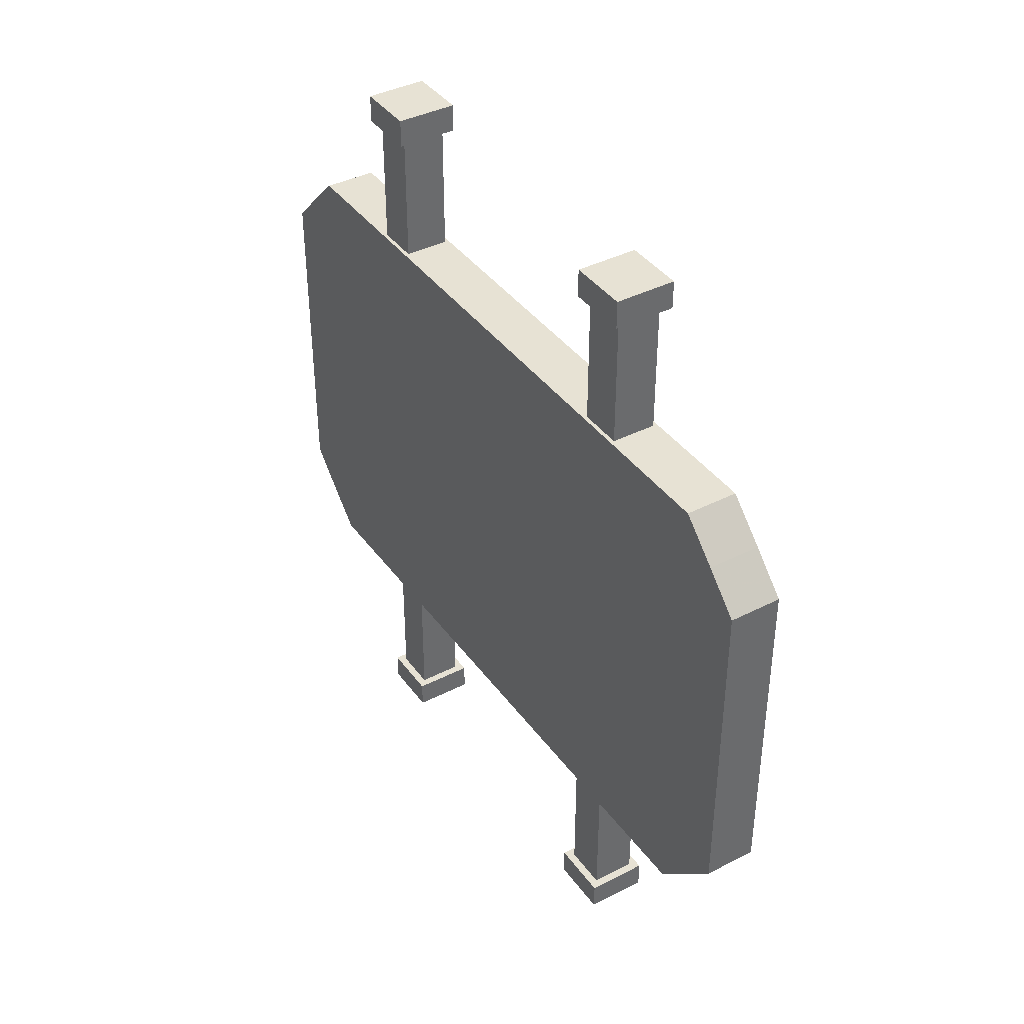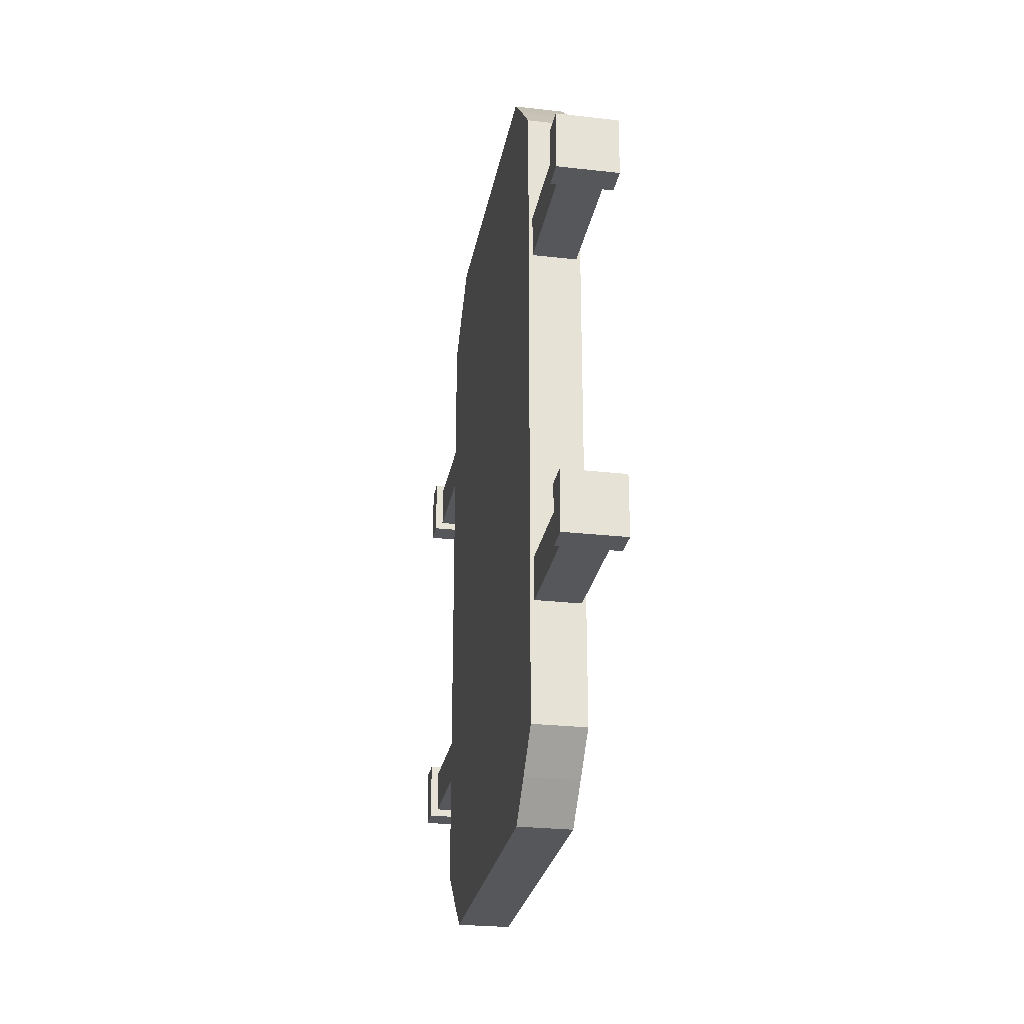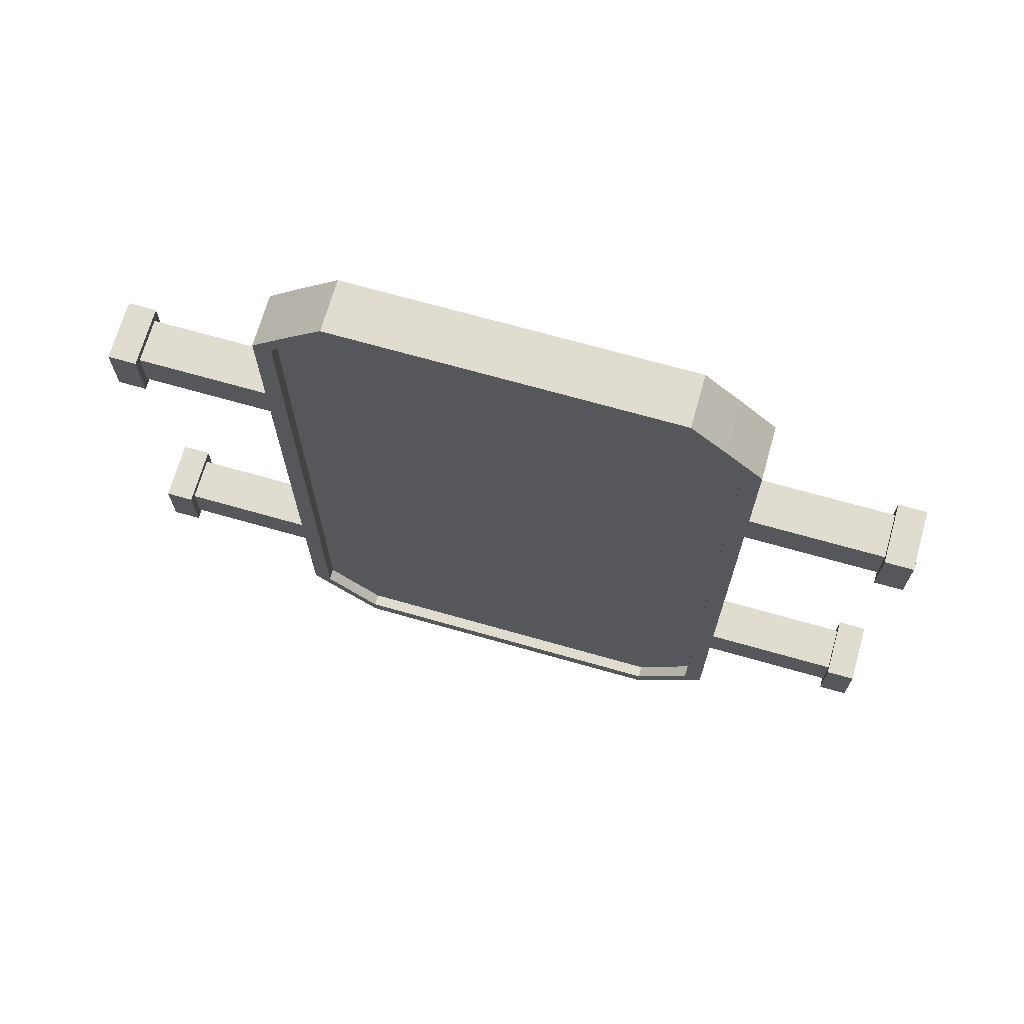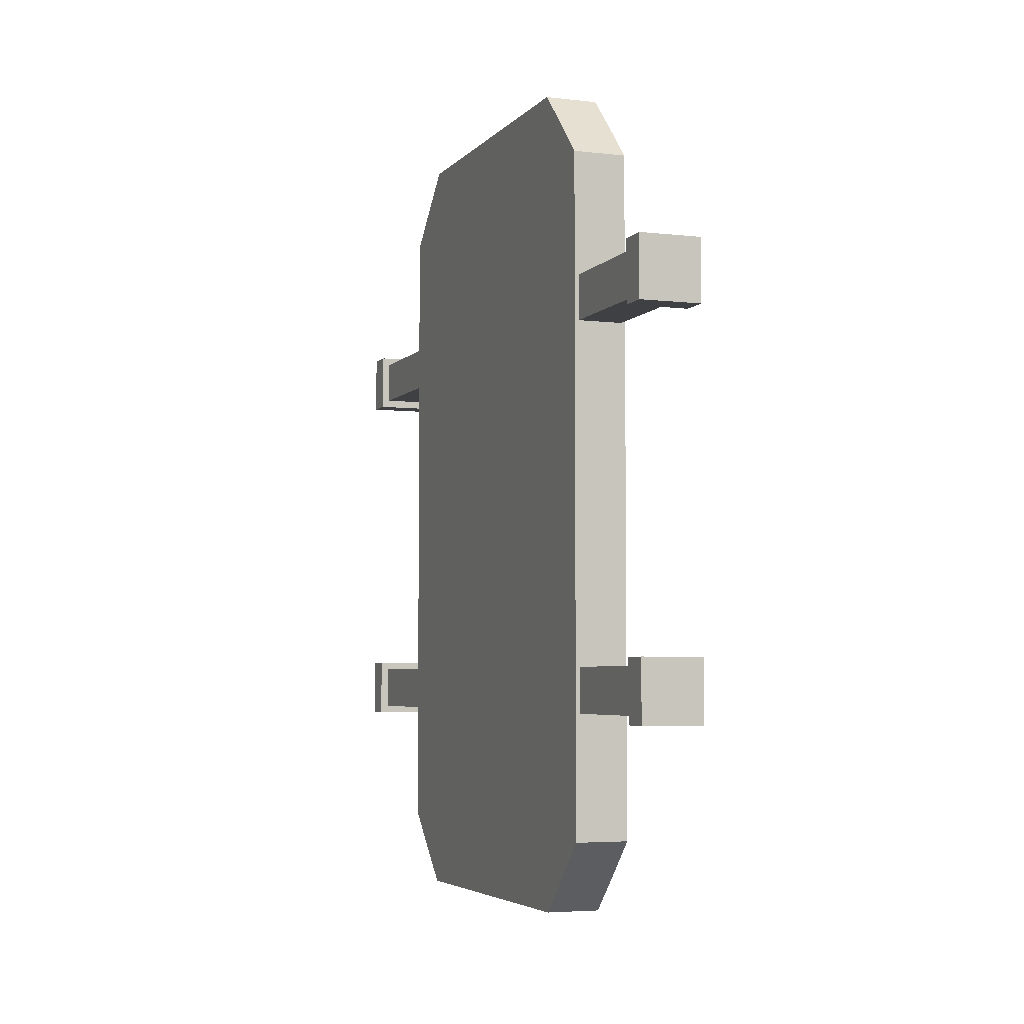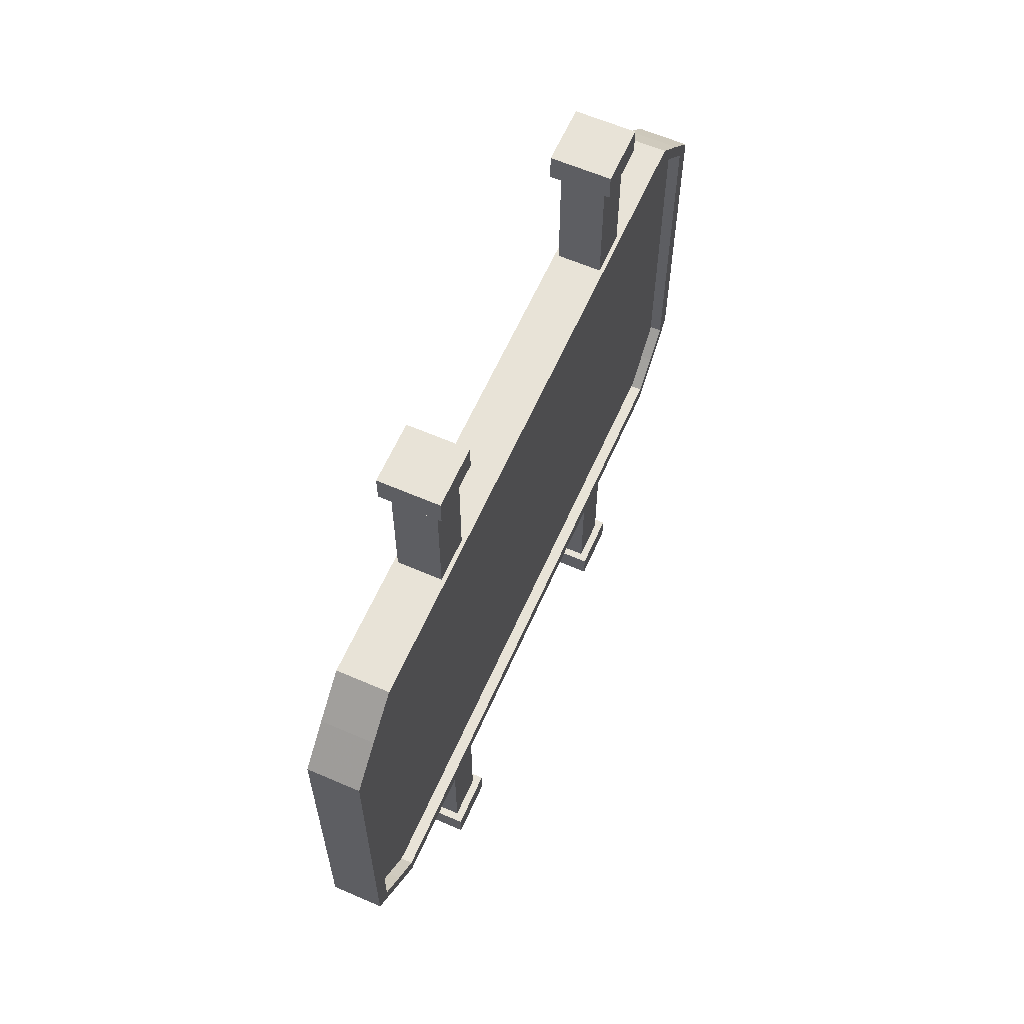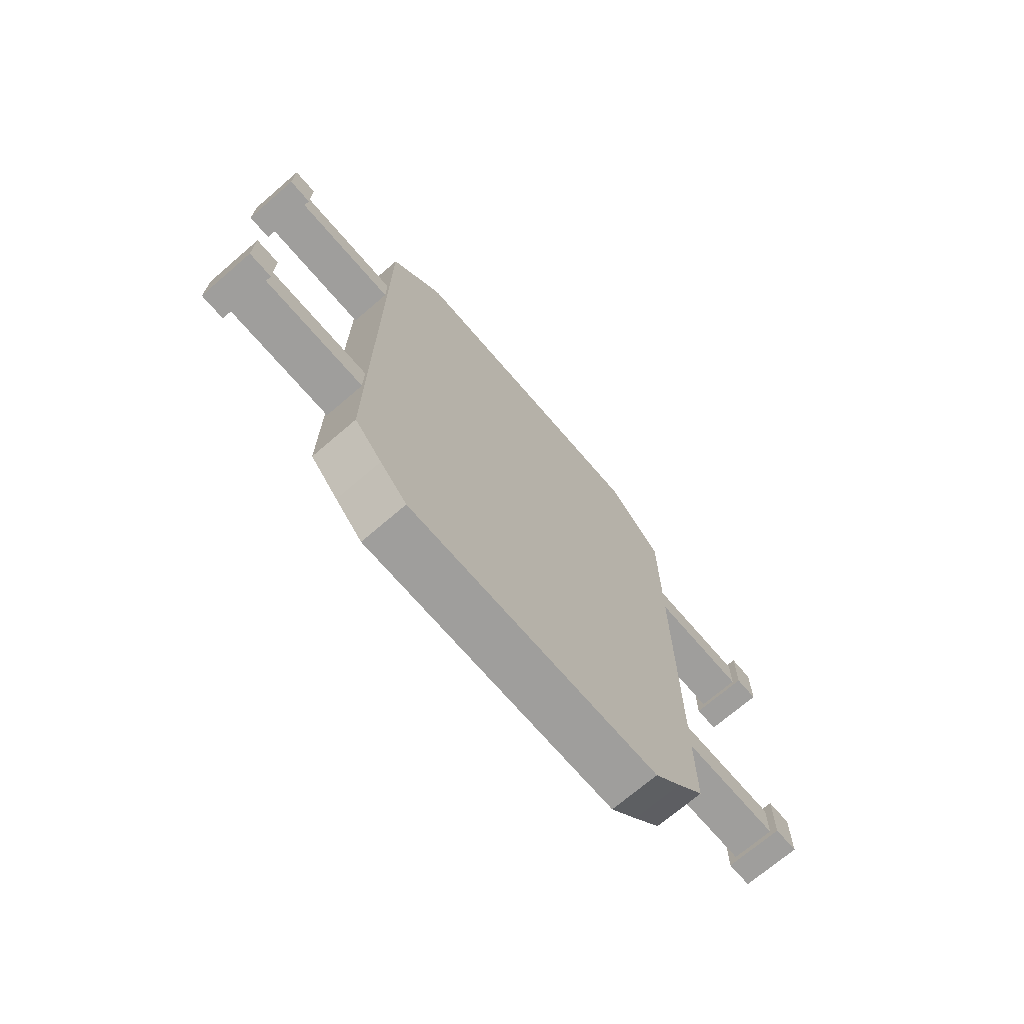
<metadata>
{"format":"obj","ext":"obj","renderer":"f3d","projection":"perspective","resolution":1024,"background":"white","views":[{"elev":39.7,"azim":147.6,"up":"+Y"},{"elev":-26.4,"azim":169.9,"up":"+Z"},{"elev":69.6,"azim":-74.1,"up":"+Z"},{"elev":-4.6,"azim":159.5,"up":"+Z"},{"elev":61.6,"azim":-156.2,"up":"+Y"},{"elev":-71.0,"azim":40.7,"up":"+Z"}]}
</metadata>
<code>
o front
v -0.0522 0.2952 -0.969
v -0.0522 0.2342 -0.9078
v -0.0522 0.383 -0.9078
v -0.0522 0.383 -0.969
v -0.0522 0.2342 -0.0921
v -0.0522 0.383 -0.0921
v -0.0522 0.2952 -0.0309
v -0.0522 0.383 -0.0309
v -0.0522 0.6184 -0.9078
v -0.0522 0.6184 -0.969
v -0.0522 0.6184 -0.0921
v -0.0522 0.6184 -0.0309
v -0.0522 0.7673 -0.9078
v -0.0522 0.7062 -0.969
v -0.0522 0.7673 -0.0921
v -0.0522 0.7062 -0.0309
f 1 2 3 4
f 2 5 6 3
f 5 7 8 6
f 4 3 9 10
f 3 6 11 9
f 6 8 12 11
f 10 9 13 14
f 9 11 15 13
f 11 12 16 15
o sign
v 0.0004 0.2224 -0.0896
v 0.0004 0.2 -0.0896
v 0.0004 0.2 -0.9104
v 0.0004 0.2224 -0.9104
v 0.0004 0.2896 -0.0896
v 0.0004 0.2896 -0.9104
v 0.0004 0.7104 -0.9795
v 0.0004 0.2896 -0.9795
v 0.0004 0.2896 -1
v 0.0004 0.7104 -1
v 0.0004 0.7104 -0.9104
v 0.0004 0.7104 -0.0896
v 0.0004 0.7104 -0.0205
v 0.0004 0.2896 -0.0205
v 0.0004 0.7104 -0
v 0.0004 0.2896 -0
v 0.0004 0.7776 -0.0896
v 0.0004 0.7776 -0.9104
v 0.0004 0.8 -0.0896
v 0.0004 0.8 -0.9104
v -0.0646 0.2224 -0.0896
v -0.0646 0.2224 -0.9104
v -0.0646 0.2 -0.9104
v -0.0646 0.2 -0.0896
v -0.0496 0.2896 -0.0896
v -0.0496 0.2896 -0.9104
v -0.0496 0.2224 -0.9104
v -0.0496 0.2224 -0.0896
v -0.0646 0.7104 -0.9795
v -0.0646 0.7104 -1
v -0.0646 0.2896 -1
v -0.0646 0.2896 -0.9795
v -0.0496 0.7104 -0.9104
v -0.0496 0.7104 -0.9795
v -0.0496 0.2896 -0.9795
v -0.0496 0.7104 -0.0896
v -0.0496 0.7104 -0.0205
v -0.0496 0.2896 -0.0205
v -0.0646 0.7104 -0
v -0.0646 0.7104 -0.0205
v -0.0646 0.2896 -0.0205
v -0.0646 0.2896 -0
v -0.0496 0.7776 -0.0896
v -0.0496 0.7776 -0.9104
v -0.0646 0.8 -0.0896
v -0.0646 0.8 -0.9104
v -0.0646 0.7776 -0.9104
v -0.0646 0.7776 -0.0896
v -0.0496 0.2 -0.0896
v -0.0496 0.2 -0.9104
v -0.0496 0.7104 -0
v -0.0496 0.2896 -0
v -0.0496 0.8 -0.9104
v -0.0496 0.8 -0.0896
v -0.0496 0.2896 -1
v -0.0496 0.7104 -1
v 0.0004 0.7441 -0.0543
v 0.0004 0.755 -0.0437
v -0.0646 0.755 -0.0437
v -0.0646 0.7441 -0.0543
v -0.0496 0.7441 -0.0543
v -0.0496 0.755 -0.0437
v 0.0004 0.7441 -0.9457
v 0.0004 0.755 -0.9563
v -0.0646 0.7441 -0.9457
v -0.0646 0.755 -0.9563
v -0.0496 0.7441 -0.9457
v -0.0496 0.755 -0.9563
v 0.0004 0.2559 -0.9457
v 0.0004 0.245 -0.9563
v -0.0646 0.245 -0.9563
v -0.0646 0.2559 -0.9457
v -0.0496 0.2559 -0.9457
v -0.0496 0.245 -0.9563
v 0.0004 0.2559 -0.0543
v 0.0004 0.245 -0.0437
v -0.0646 0.2559 -0.0543
v -0.0646 0.245 -0.0437
v -0.0496 0.2559 -0.0543
v -0.0496 0.245 -0.0437
f 17 18 19 20
f 21 17 20 22
f 23 24 25 26
f 27 22 24 23
f 28 21 22 27
f 29 30 21 28
f 31 32 30 29
f 33 28 27 34
f 35 33 34 36
f 37 38 39 40
f 41 42 43 44
f 45 46 47 48
f 49 50 51 42
f 52 49 42 41
f 53 52 41 54
f 55 56 57 58
f 59 60 49 52
f 61 62 63 64
f 65 66 19 18
f 67 68 32 31
f 69 70 35 36
f 71 72 26 25
f 40 39 66 65
f 38 37 44 43
f 45 48 51 50
f 47 46 72 71
f 57 56 53 54
f 55 58 68 67
f 56 55 67 53
f 64 63 60 59
f 61 64 59 70
f 62 61 70 69
f 63 62 69 60
f 31 29 73 74
f 29 28 33 73
f 73 33 35 74
f 55 75 76 56
f 53 77 59 52
f 76 75 61 64
f 35 70 78 74
f 74 78 67 31
f 53 56 76 77
f 78 75 55 67
f 77 76 64 59
f 70 61 75 78
f 79 23 26 80
f 34 27 23 79
f 36 34 79 80
f 81 82 46 45
f 60 83 50 49
f 62 82 81 63
f 84 69 36 80
f 72 84 80 26
f 45 46 72 50
f 81 45 50 83
f 46 82 84 72
f 63 81 83 60
f 82 62 69 84
f 25 24 85 86
f 24 22 20 85
f 85 20 19 86
f 47 87 88 48
f 51 89 43 42
f 88 87 39 38
f 19 66 90 86
f 86 90 71 25
f 71 47 48 51
f 51 48 88 89
f 90 87 47 71
f 89 88 38 43
f 43 38 39 66
f 66 39 87 90
f 91 30 32 92
f 17 21 30 91
f 18 17 91 92
f 93 94 58 57
f 44 95 54 41
f 40 94 93 37
f 96 65 18 92
f 68 96 92 32
f 57 58 68 54
f 93 57 54 95
f 58 94 96 68
f 37 93 95 44
f 40 37 44 65
f 94 40 65 96
o feetTop
v -0.0045 0.7965 -0.2943
v -0.0045 0.9661 -0.2943
v -0.0045 0.9661 -0.2393
v -0.0045 0.7965 -0.2393
v -0.0595 0.7965 -0.2943
v -0.0595 0.7965 -0.2393
v -0.0595 0.9661 -0.2393
v -0.0595 0.9661 -0.2943
v 0.0055 0.965 -0.3043
v 0.0055 1 -0.3043
v 0.0055 1 -0.2293
v 0.0055 0.965 -0.2293
v -0.0695 0.965 -0.3043
v -0.0695 0.965 -0.2293
v -0.0695 1 -0.2293
v -0.0695 1 -0.3043
v -0.0045 0.7965 -0.7057
v -0.0045 0.7965 -0.7607
v -0.0045 0.9661 -0.7607
v -0.0045 0.9661 -0.7057
v -0.0595 0.7965 -0.7057
v -0.0595 0.9661 -0.7057
v -0.0595 0.9661 -0.7607
v -0.0595 0.7965 -0.7607
v 0.0055 0.965 -0.6957
v 0.0055 0.965 -0.7707
v 0.0055 1 -0.7707
v 0.0055 1 -0.6957
v -0.0695 0.965 -0.6957
v -0.0695 1 -0.6957
v -0.0695 1 -0.7707
v -0.0695 0.965 -0.7707
f 97 98 99 100
f 101 102 103 104
f 100 99 103 102
f 98 97 101 104
f 105 106 107 108
f 109 110 111 112
f 105 108 110 109
f 108 107 111 110
f 107 106 112 111
f 106 105 109 112
f 113 114 115 116
f 117 118 119 120
f 114 120 119 115
f 116 118 117 113
f 121 122 123 124
f 125 126 127 128
f 121 125 128 122
f 122 128 127 123
f 123 127 126 124
f 124 126 125 121
o feetBottom
v -0.0045 0.2035 -0.2393
v -0.0045 0.0339 -0.2393
v -0.0045 0.0339 -0.2943
v -0.0045 0.2035 -0.2943
v -0.0595 0.0339 -0.2943
v -0.0595 0.0339 -0.2393
v -0.0595 0.2035 -0.2393
v -0.0595 0.2035 -0.2943
v 0.0055 0.035 -0.2293
v 0.0055 0 -0.2293
v 0.0055 0 -0.3043
v 0.0055 0.035 -0.3043
v -0.0695 0 -0.3043
v -0.0695 0 -0.2293
v -0.0695 0.035 -0.2293
v -0.0695 0.035 -0.3043
v -0.0045 0.0339 -0.7057
v -0.0045 0.0339 -0.7607
v -0.0045 0.2035 -0.7607
v -0.0045 0.2035 -0.7057
v -0.0595 0.2035 -0.7607
v -0.0595 0.0339 -0.7607
v -0.0595 0.0339 -0.7057
v -0.0595 0.2035 -0.7057
v 0.0055 -0 -0.6957
v 0.0055 -0 -0.7707
v 0.0055 0.035 -0.7707
v 0.0055 0.035 -0.6957
v -0.0695 0.035 -0.7707
v -0.0695 -0 -0.7707
v -0.0695 -0 -0.6957
v -0.0695 0.035 -0.6957
f 129 130 131 132
f 133 134 135 136
f 135 134 130 129
f 133 136 132 131
f 137 138 139 140
f 141 142 143 144
f 144 143 137 140
f 143 142 138 137
f 142 141 139 138
f 141 144 140 139
f 145 146 147 148
f 149 150 151 152
f 146 150 149 147
f 148 152 151 145
f 153 154 155 156
f 157 158 159 160
f 155 157 160 156
f 154 158 157 155
f 153 159 158 154
f 156 160 159 153

</code>
